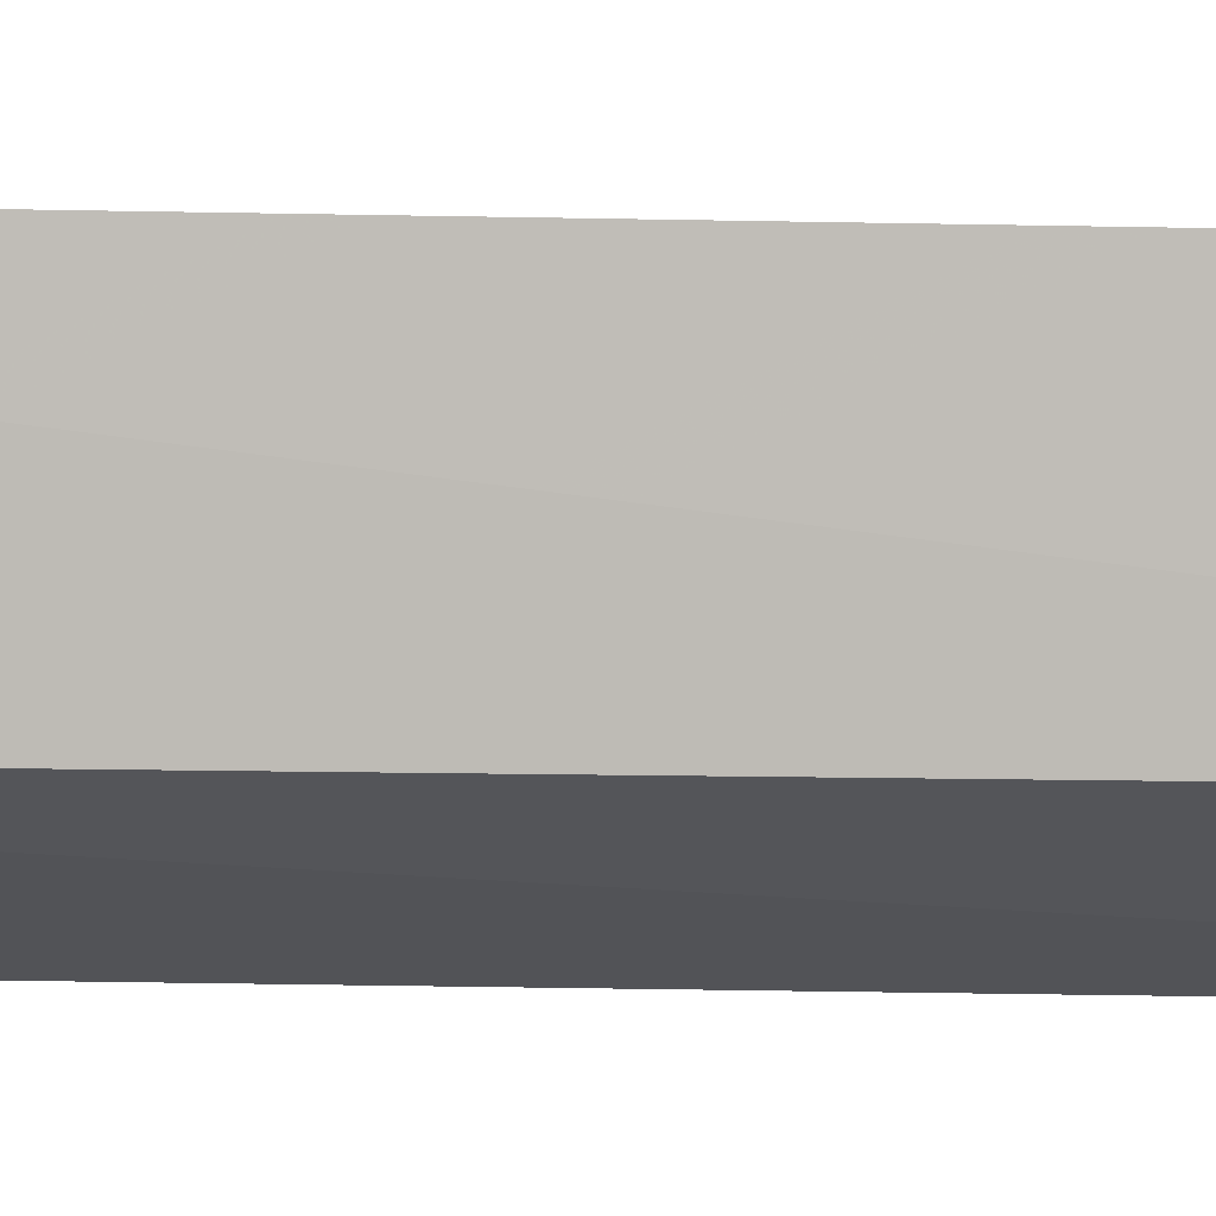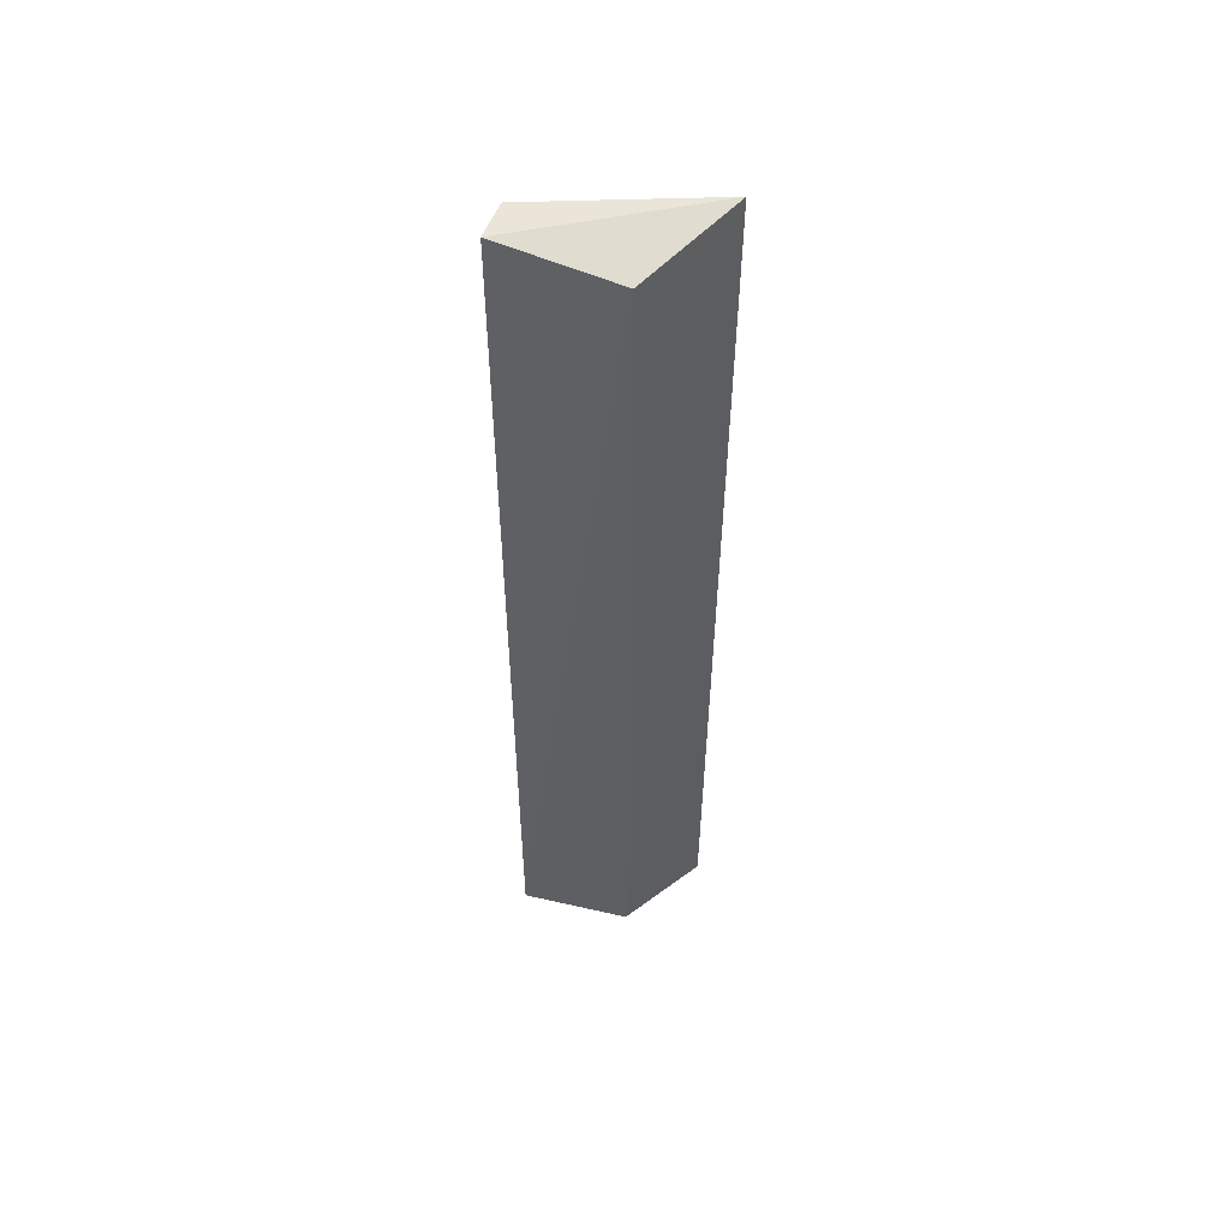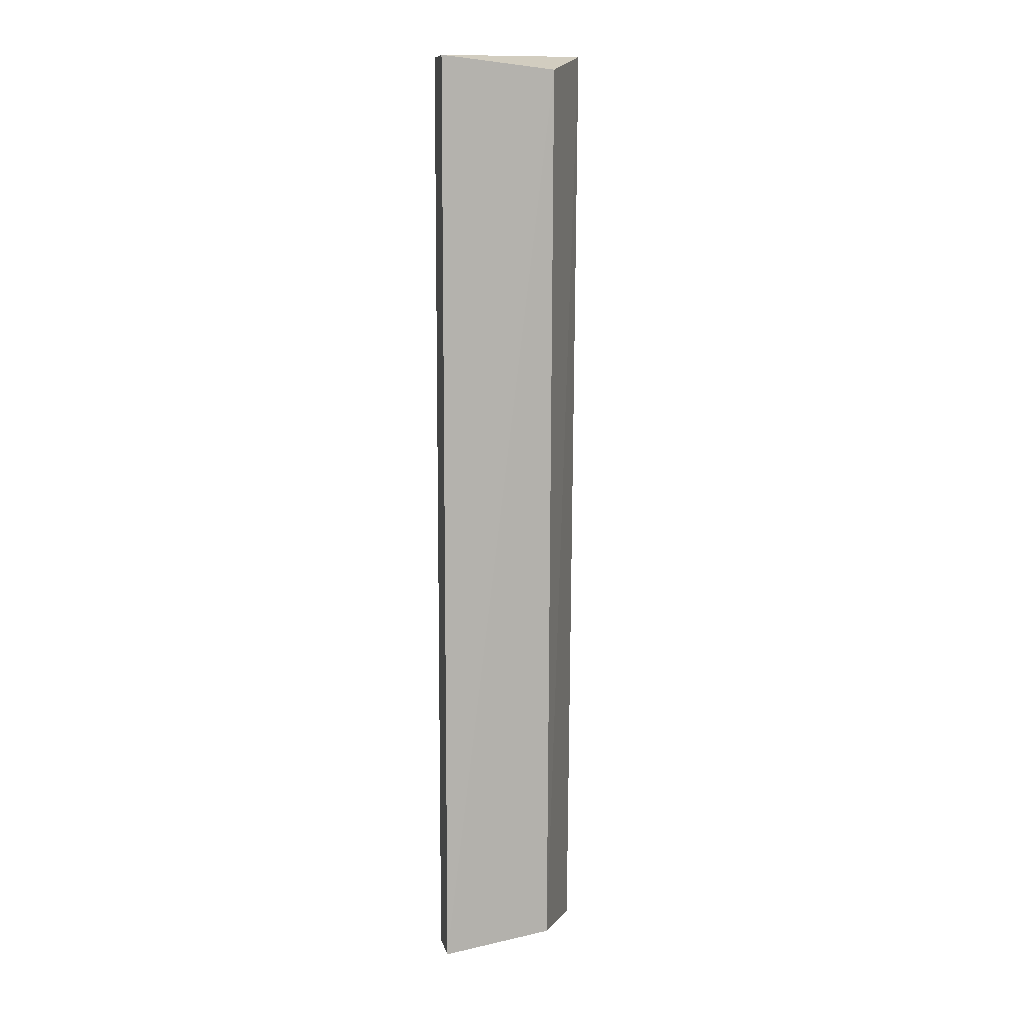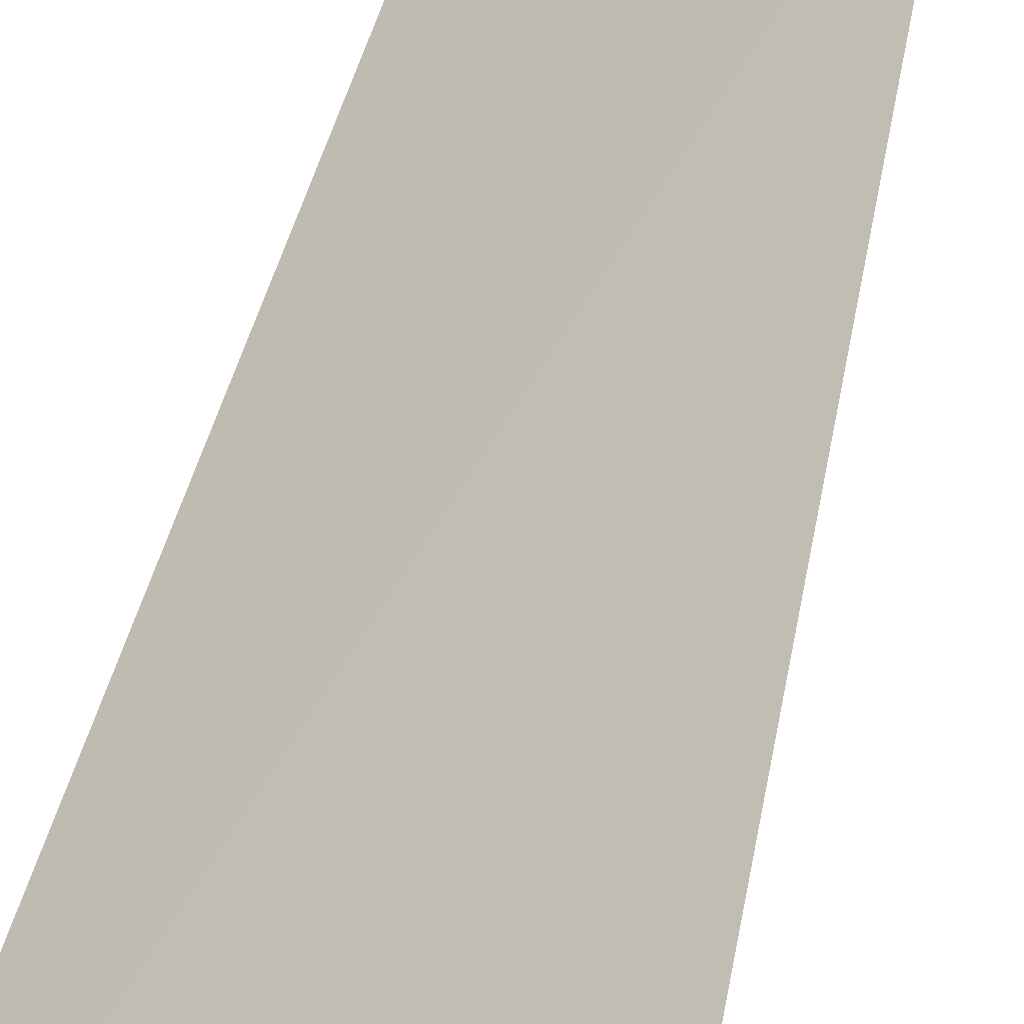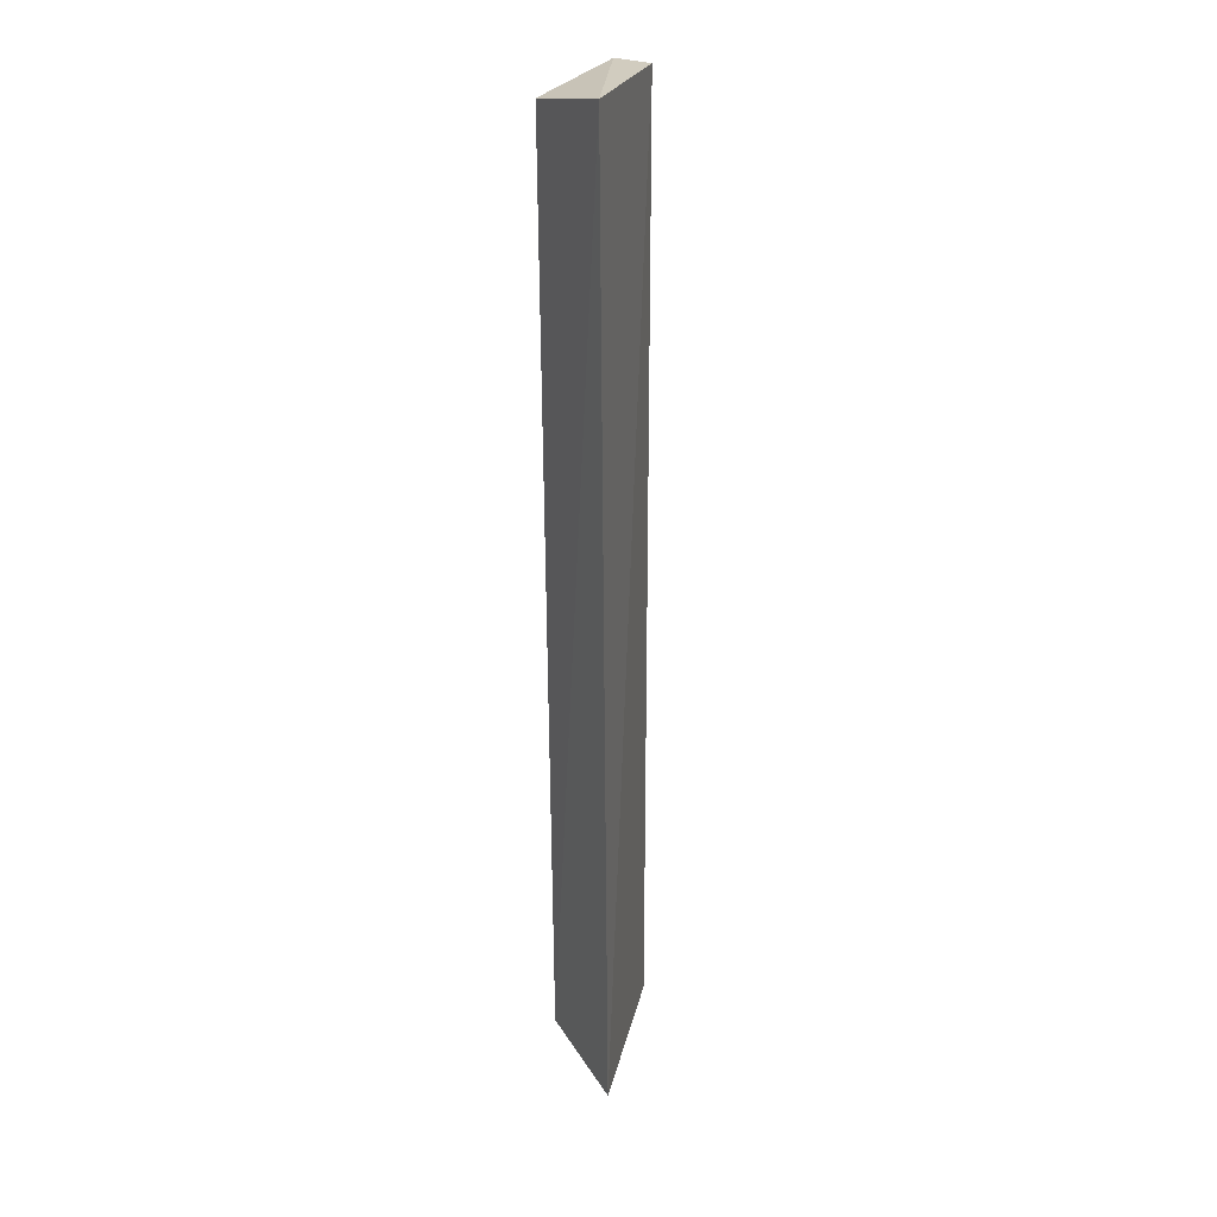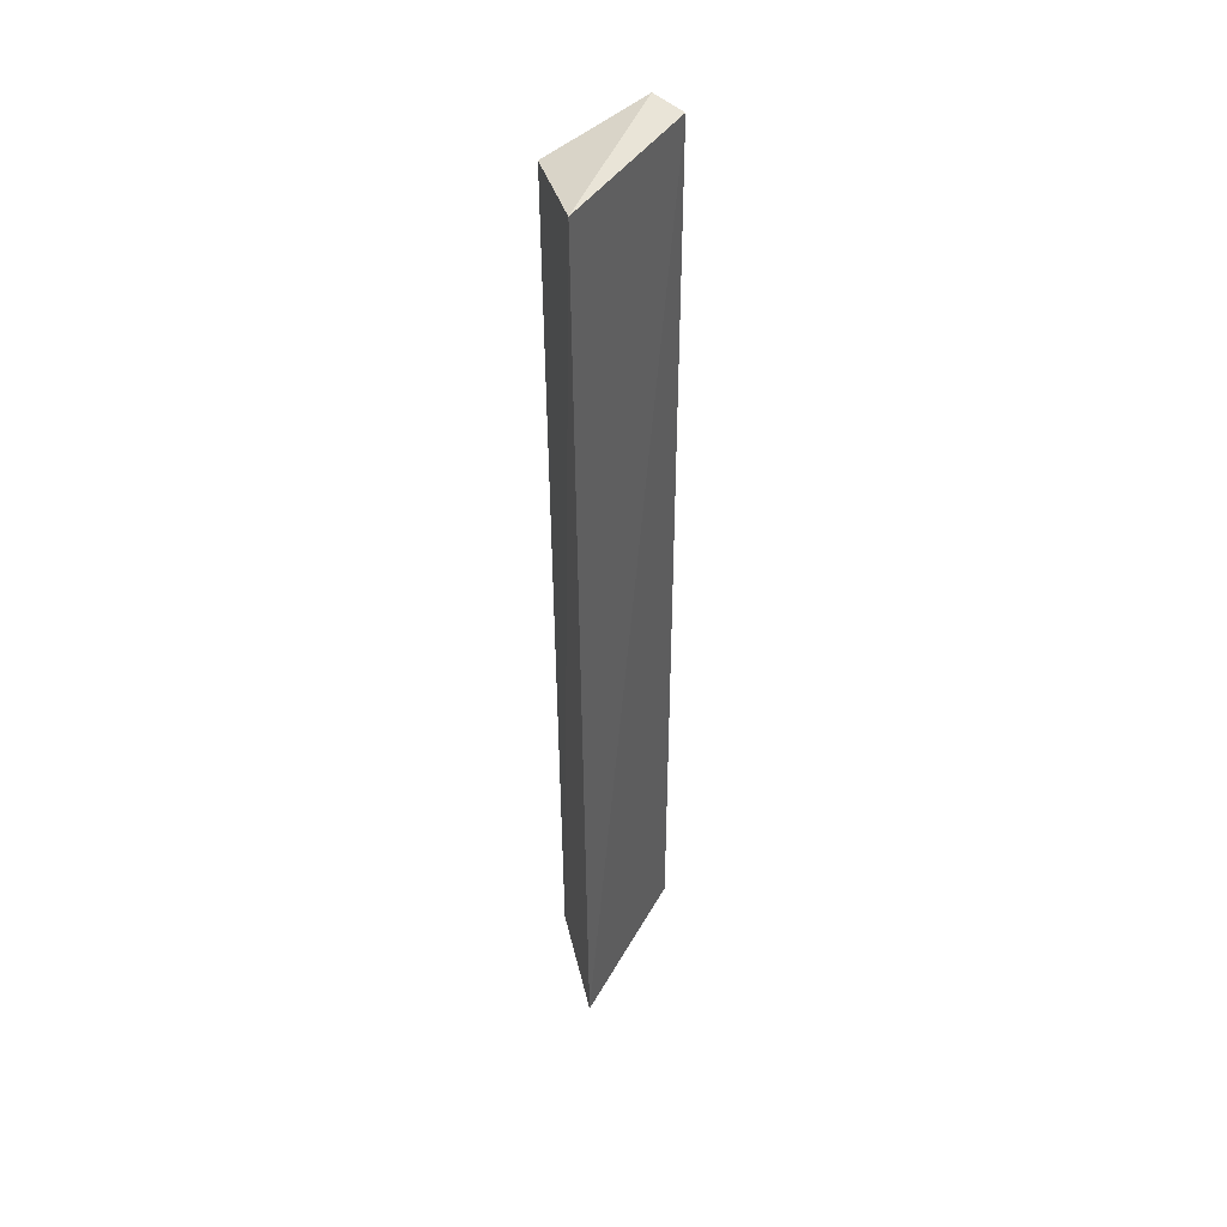
<metadata>
{"format":"obj","ext":"obj","renderer":"f3d","projection":"perspective","resolution":1024,"background":"white","views":[{"elev":-21.5,"azim":-92.3,"up":"+Z"},{"elev":53.1,"azim":-159.2,"up":"+Y"},{"elev":9.9,"azim":167.5,"up":"+Y"},{"elev":22.2,"azim":-173.5,"up":"+Z"},{"elev":26.3,"azim":-55.9,"up":"+Y"},{"elev":44.3,"azim":-40.7,"up":"+Y"}]}
</metadata>
<code>
v -0.4167 -0.1009 -0.02493
v -0.4167 -0.1009 -0.03303
v -0.4167 0.09605 -0.03303
v -0.4512 0.09779 -0.01255
v -0.4498 -0.1021 -0.01182
v -0.4407 0.09346 -0.03264
v -0.4167 0.09605 -0.02493
v -0.44 -0.09802 -0.03173
f 5 2 1
f 6 3 2
f 6 4 3
f 7 3 4
f 7 5 1
f 7 4 5
f 7 1 2
f 7 2 3
f 8 5 4
f 8 4 6
f 8 6 2
f 8 2 5

</code>
